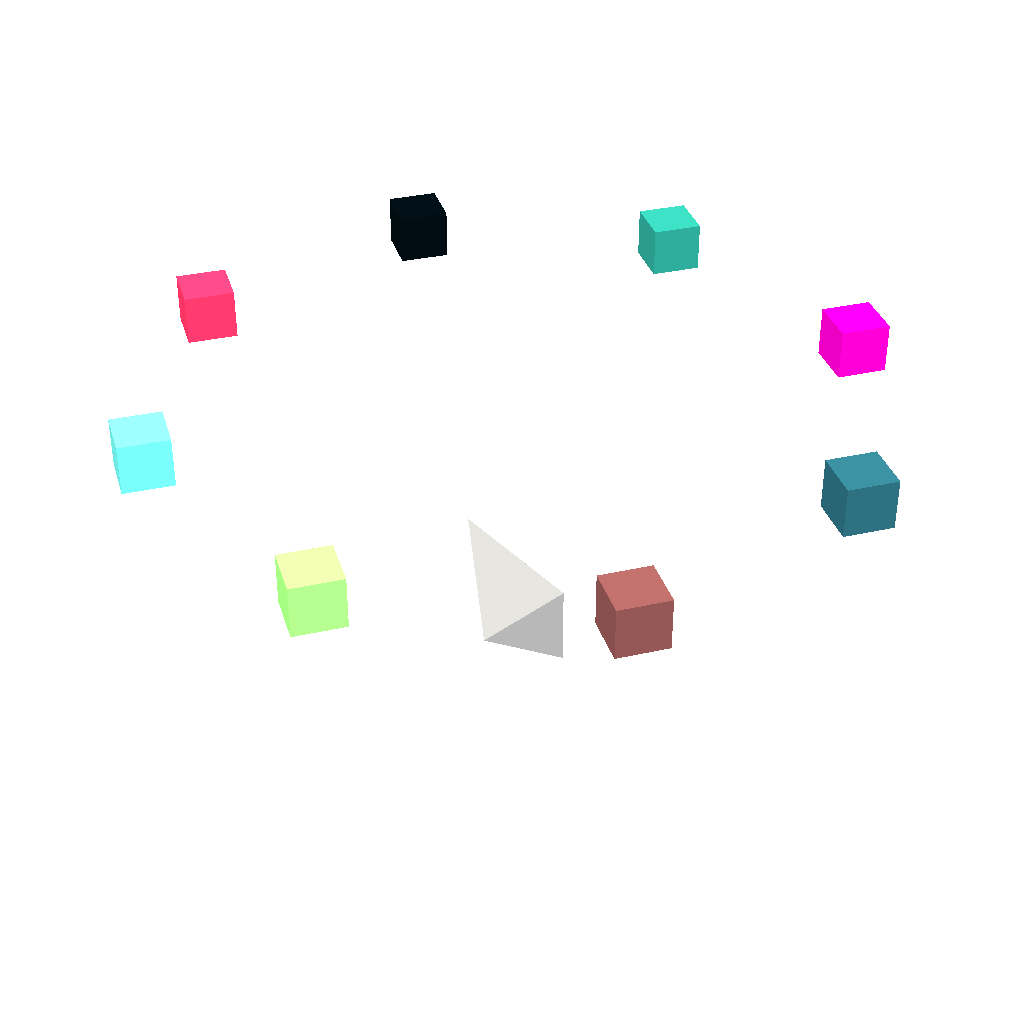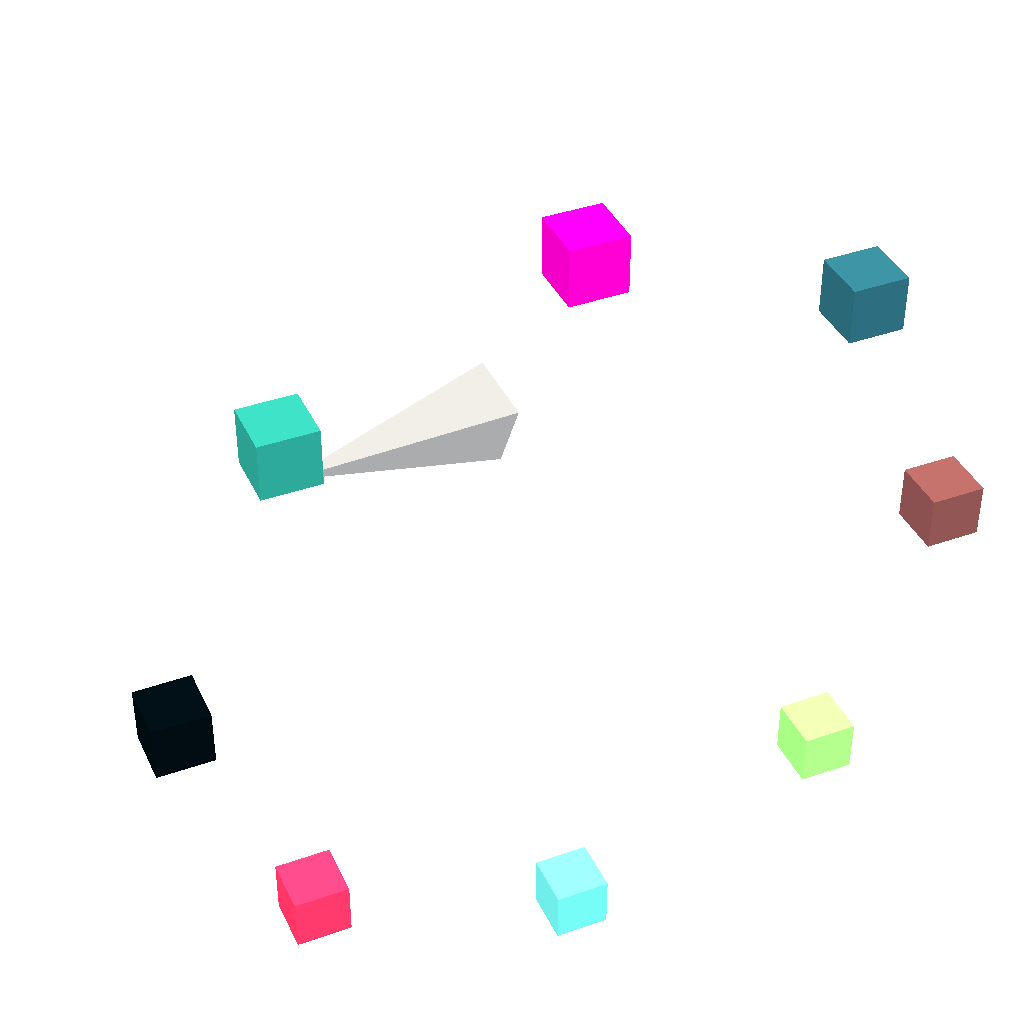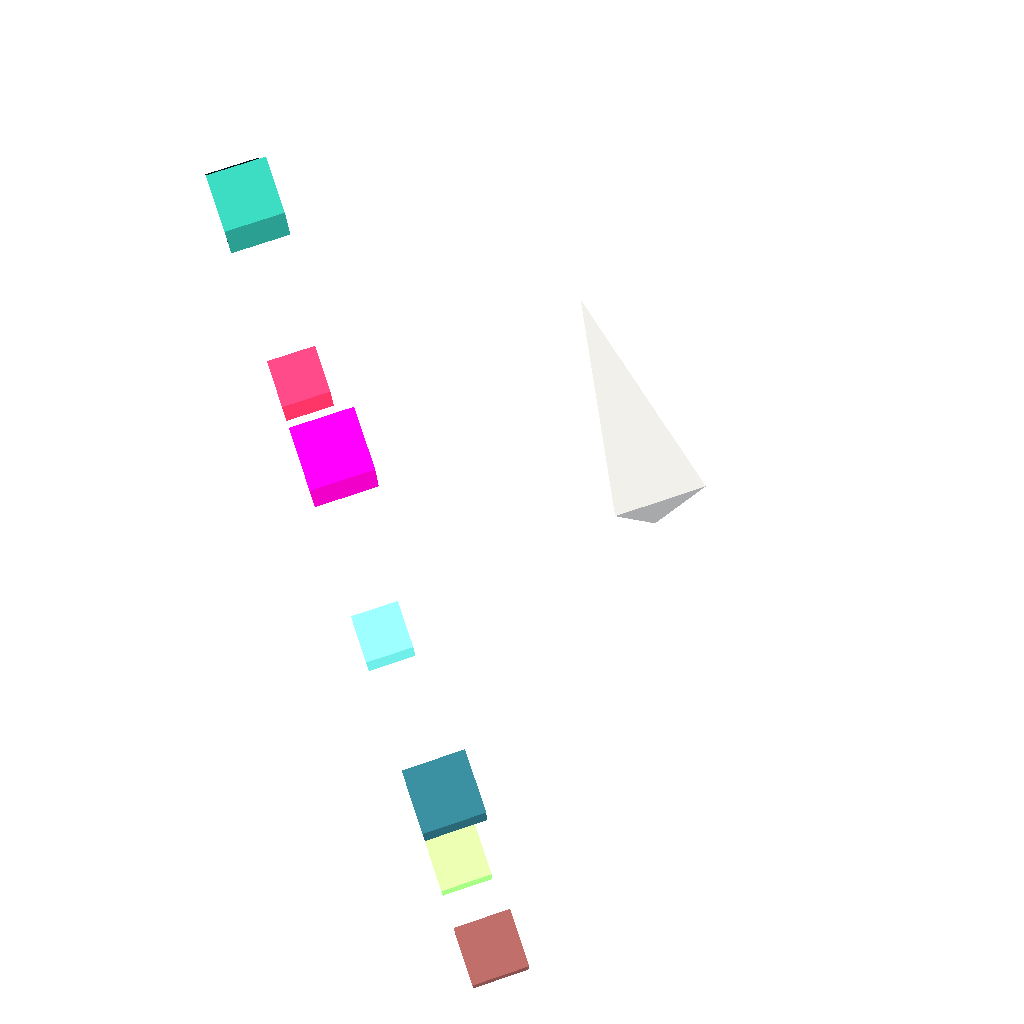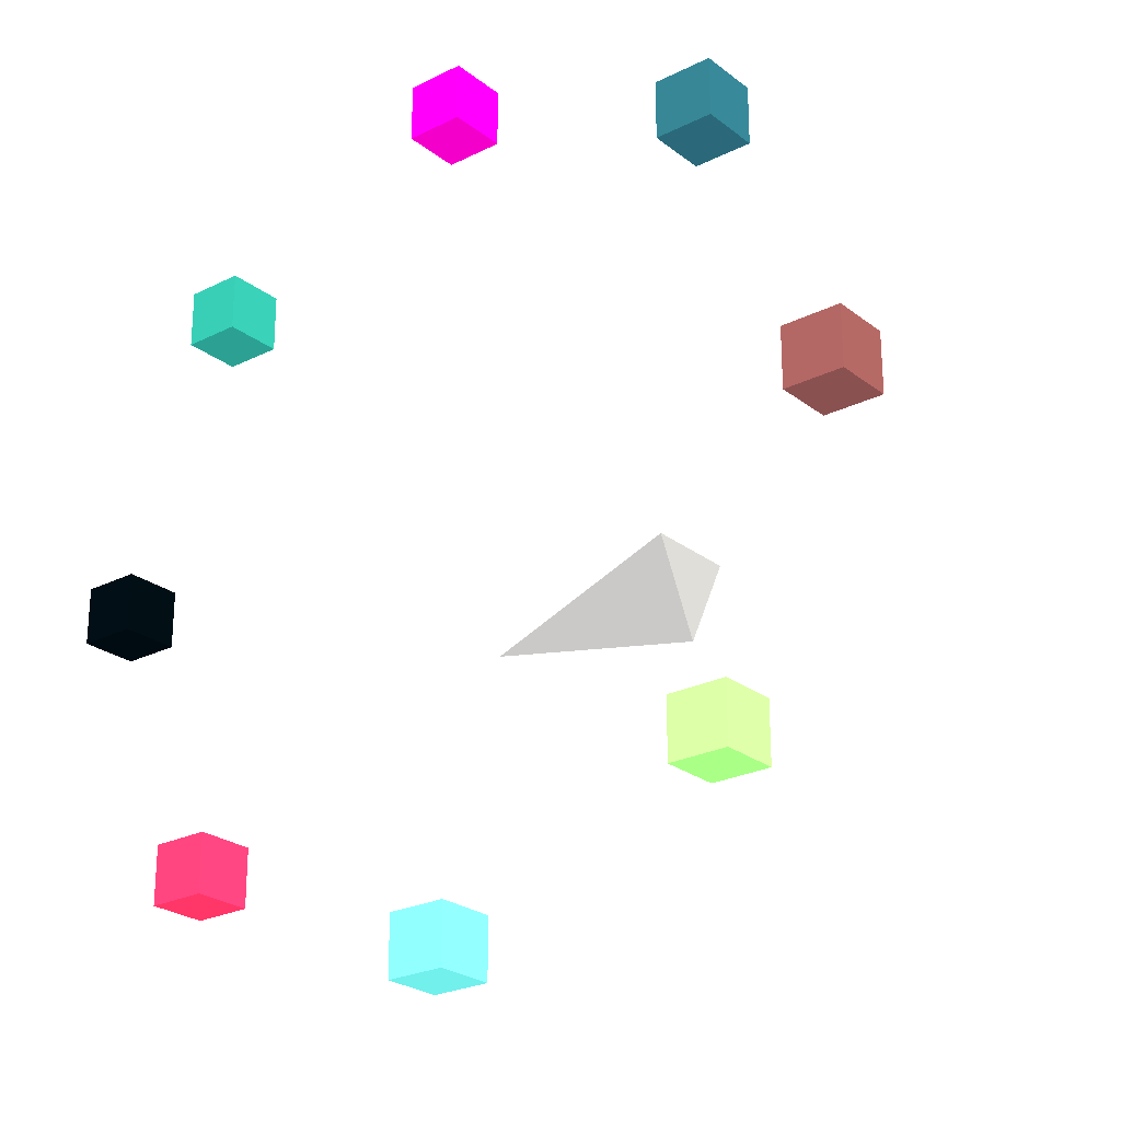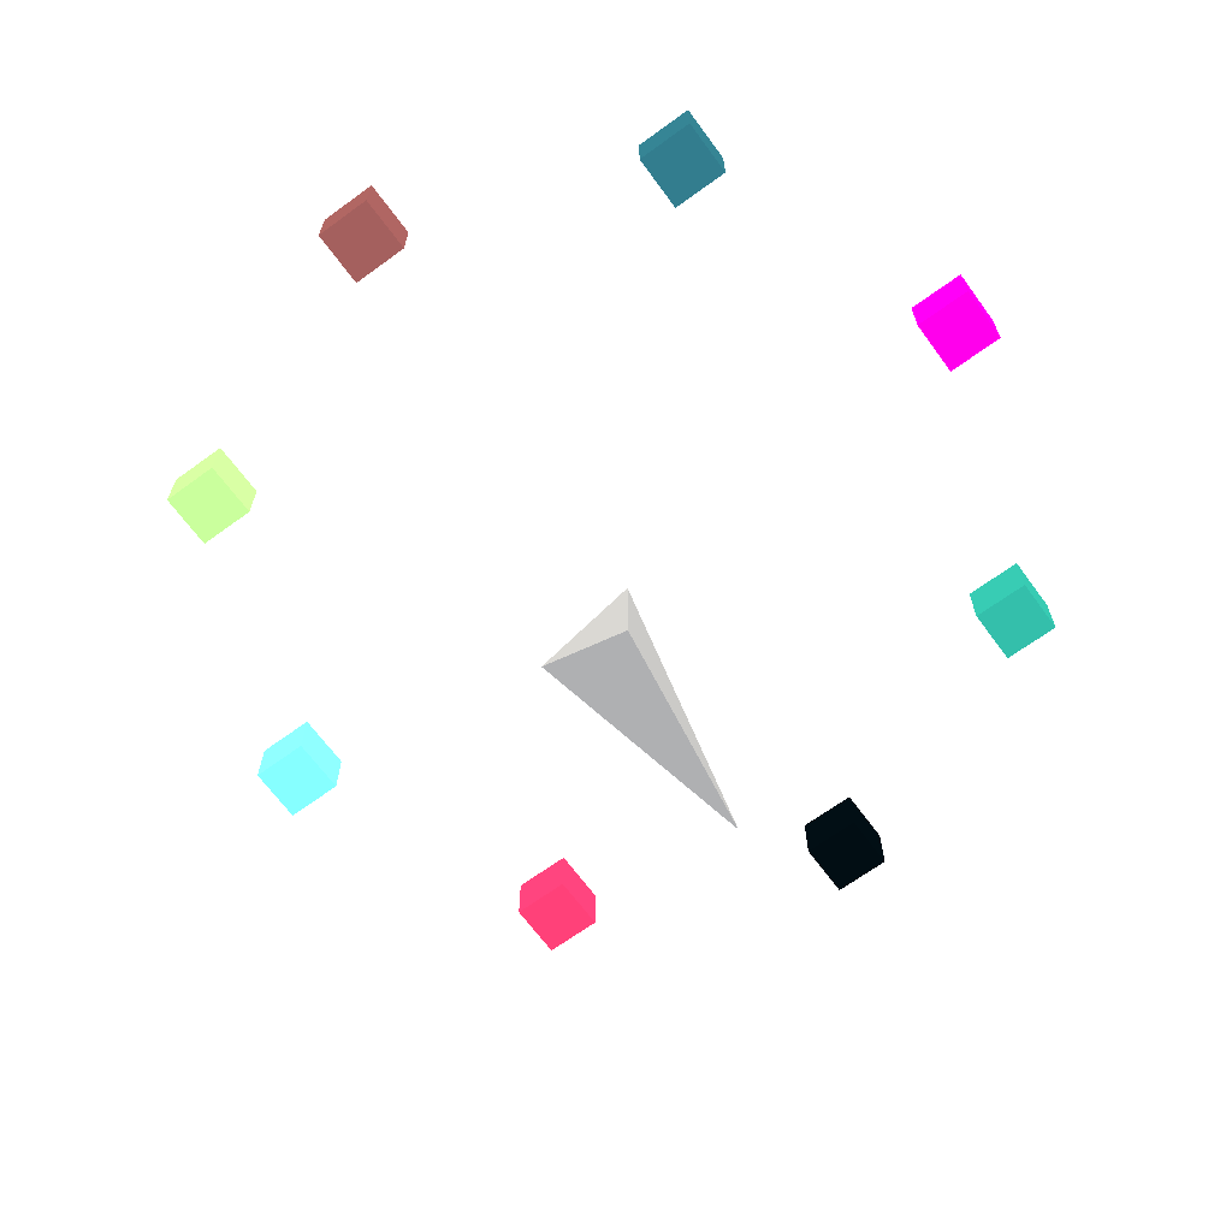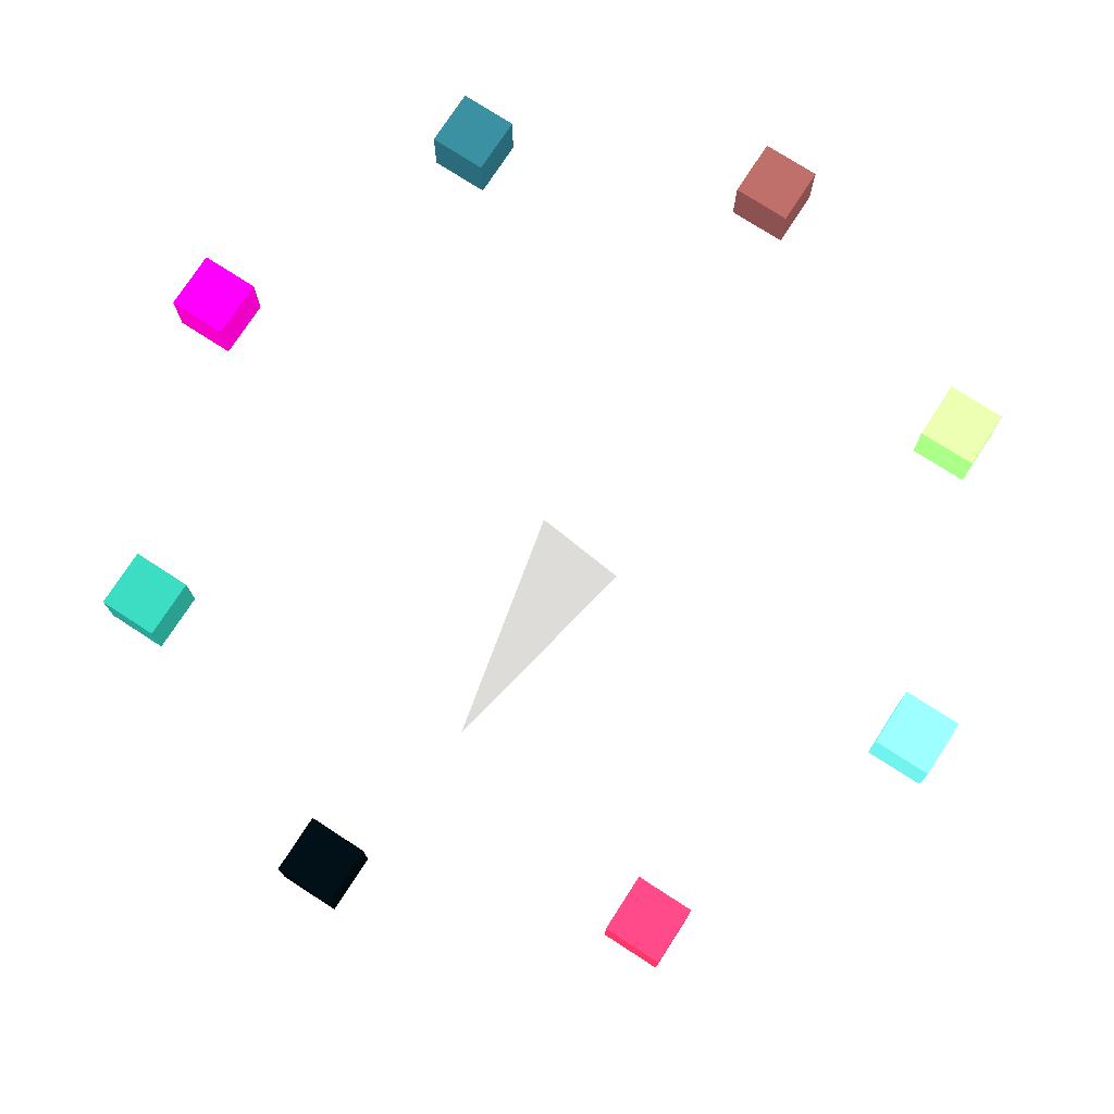
<metadata>
{"format":"obj","ext":"obj","renderer":"f3d","projection":"perspective","resolution":1024,"background":"white","views":[{"elev":35.2,"azim":-106.6,"up":"+Y"},{"elev":39.5,"azim":156.4,"up":"+Z"},{"elev":76.4,"azim":-108.7,"up":"+Z"},{"elev":-24.9,"azim":-141.0,"up":"+Z"},{"elev":-66.8,"azim":-53.8,"up":"+Y"},{"elev":75.4,"azim":122.9,"up":"+Y"}]}
</metadata>
<code>
v -0.25 0 -0.25 128 128 128
v -0.25 0.25 0.25 128 128 128
v -0.25 -0.25 0.25 128 128 128
v 1 0 0 128 128 128
v 1.977 1.41 -0.15 255 247 243
v 2.277 1.41 -0.15 255 247 243
v 2.277 1.71 -0.15 255 247 243
v 1.977 1.71 -0.15 255 247 243
v 1.977 1.41 0.15 255 247 243
v 2.277 1.41 0.15 255 247 243
v 2.277 1.71 0.15 255 247 243
v 1.977 1.71 0.15 255 247 243
f 5 6 7
f 5 7 8
f 9 10 11
f 9 11 12
f 5 6 10
f 5 10 9
f 7 8 12
f 7 12 11
f 6 7 11
f 6 11 10
f 8 5 9
f 8 9 12
v 1.35 1.41 1.35 253.1 225.4 222.3
v 1.65 1.41 1.35 253.1 225.4 222.3
v 1.65 1.71 1.35 253.1 225.4 222.3
v 1.35 1.71 1.35 253.1 225.4 222.3
v 1.35 1.41 1.65 253.1 225.4 222.3
v 1.65 1.41 1.65 253.1 225.4 222.3
v 1.65 1.71 1.65 253.1 225.4 222.3
v 1.35 1.71 1.65 253.1 225.4 222.3
f 13 14 15
f 13 15 16
f 17 18 19
f 17 19 20
f 13 14 18
f 13 18 17
f 15 16 20
f 15 20 19
f 14 15 19
f 14 19 18
f 16 13 17
f 16 17 20
v -0.15 1.41 1.977 73 0 106
v 0.15 1.41 1.977 73 0 106
v 0.15 1.71 1.977 73 0 106
v -0.15 1.71 1.977 73 0 106
v -0.15 1.41 2.277 73 0 106
v 0.15 1.41 2.277 73 0 106
v 0.15 1.71 2.277 73 0 106
v -0.15 1.71 2.277 73 0 106
f 21 22 23
f 21 23 24
f 25 26 27
f 25 27 28
f 21 22 26
f 21 26 25
f 23 24 28
f 23 28 27
f 22 23 27
f 22 27 26
f 24 21 25
f 24 25 28
v -1.65 1.41 1.35 251.1 180 187.1
v -1.35 1.41 1.35 251.1 180 187.1
v -1.35 1.71 1.35 251.1 180 187.1
v -1.65 1.71 1.35 251.1 180 187.1
v -1.65 1.41 1.65 251.1 180 187.1
v -1.35 1.41 1.65 251.1 180 187.1
v -1.35 1.71 1.65 251.1 180 187.1
v -1.65 1.71 1.65 251.1 180 187.1
f 29 30 31
f 29 31 32
f 33 34 35
f 33 35 36
f 29 30 34
f 29 34 33
f 31 32 36
f 31 36 35
f 30 31 35
f 30 35 34
f 32 29 33
f 32 33 36
v -2.277 1.41 -0.15 211.2 41.4 145.8
v -1.977 1.41 -0.15 211.2 41.4 145.8
v -1.977 1.71 -0.15 211.2 41.4 145.8
v -2.277 1.71 -0.15 211.2 41.4 145.8
v -2.277 1.41 0.15 211.2 41.4 145.8
v -1.977 1.41 0.15 211.2 41.4 145.8
v -1.977 1.71 0.15 211.2 41.4 145.8
v -2.277 1.71 0.15 211.2 41.4 145.8
f 37 38 39
f 37 39 40
f 41 42 43
f 41 43 44
f 37 38 42
f 37 42 41
f 39 40 44
f 39 44 43
f 38 39 43
f 38 43 42
f 40 37 41
f 40 41 44
v -1.65 1.41 -1.65 183.2 11 130.9
v -1.35 1.41 -1.65 183.2 11 130.9
v -1.35 1.71 -1.65 183.2 11 130.9
v -1.65 1.71 -1.65 183.2 11 130.9
v -1.65 1.41 -1.35 183.2 11 130.9
v -1.35 1.41 -1.35 183.2 11 130.9
v -1.35 1.71 -1.35 183.2 11 130.9
v -1.65 1.71 -1.35 183.2 11 130.9
f 45 46 47
f 45 47 48
f 49 50 51
f 49 51 52
f 45 46 50
f 45 50 49
f 47 48 52
f 47 52 51
f 46 47 51
f 46 51 50
f 48 45 49
f 48 49 52
v -0.15 1.41 -2.277 249.3 146.3 176.4
v 0.15 1.41 -2.277 249.3 146.3 176.4
v 0.15 1.71 -2.277 249.3 146.3 176.4
v -0.15 1.71 -2.277 249.3 146.3 176.4
v -0.15 1.41 -1.977 249.3 146.3 176.4
v 0.15 1.41 -1.977 249.3 146.3 176.4
v 0.15 1.71 -1.977 249.3 146.3 176.4
v -0.15 1.71 -1.977 249.3 146.3 176.4
f 53 54 55
f 53 55 56
f 57 58 59
f 57 59 60
f 53 54 58
f 53 58 57
f 55 56 60
f 55 60 59
f 54 55 59
f 54 59 58
f 56 53 57
f 56 57 60
v 1.35 1.41 -1.65 254.7 244.1 240.2
v 1.65 1.41 -1.65 254.7 244.1 240.2
v 1.65 1.71 -1.65 254.7 244.1 240.2
v 1.35 1.71 -1.65 254.7 244.1 240.2
v 1.35 1.41 -1.35 254.7 244.1 240.2
v 1.65 1.41 -1.35 254.7 244.1 240.2
v 1.65 1.71 -1.35 254.7 244.1 240.2
v 1.35 1.71 -1.35 254.7 244.1 240.2
f 61 62 63
f 61 63 64
f 65 66 67
f 65 67 68
f 61 62 66
f 61 66 65
f 63 64 68
f 63 68 67
f 62 63 67
f 62 67 66
f 64 61 65
f 64 65 68
f 1 2 4
f 2 3 4
f 3 1 4
f 1 2 3

</code>
